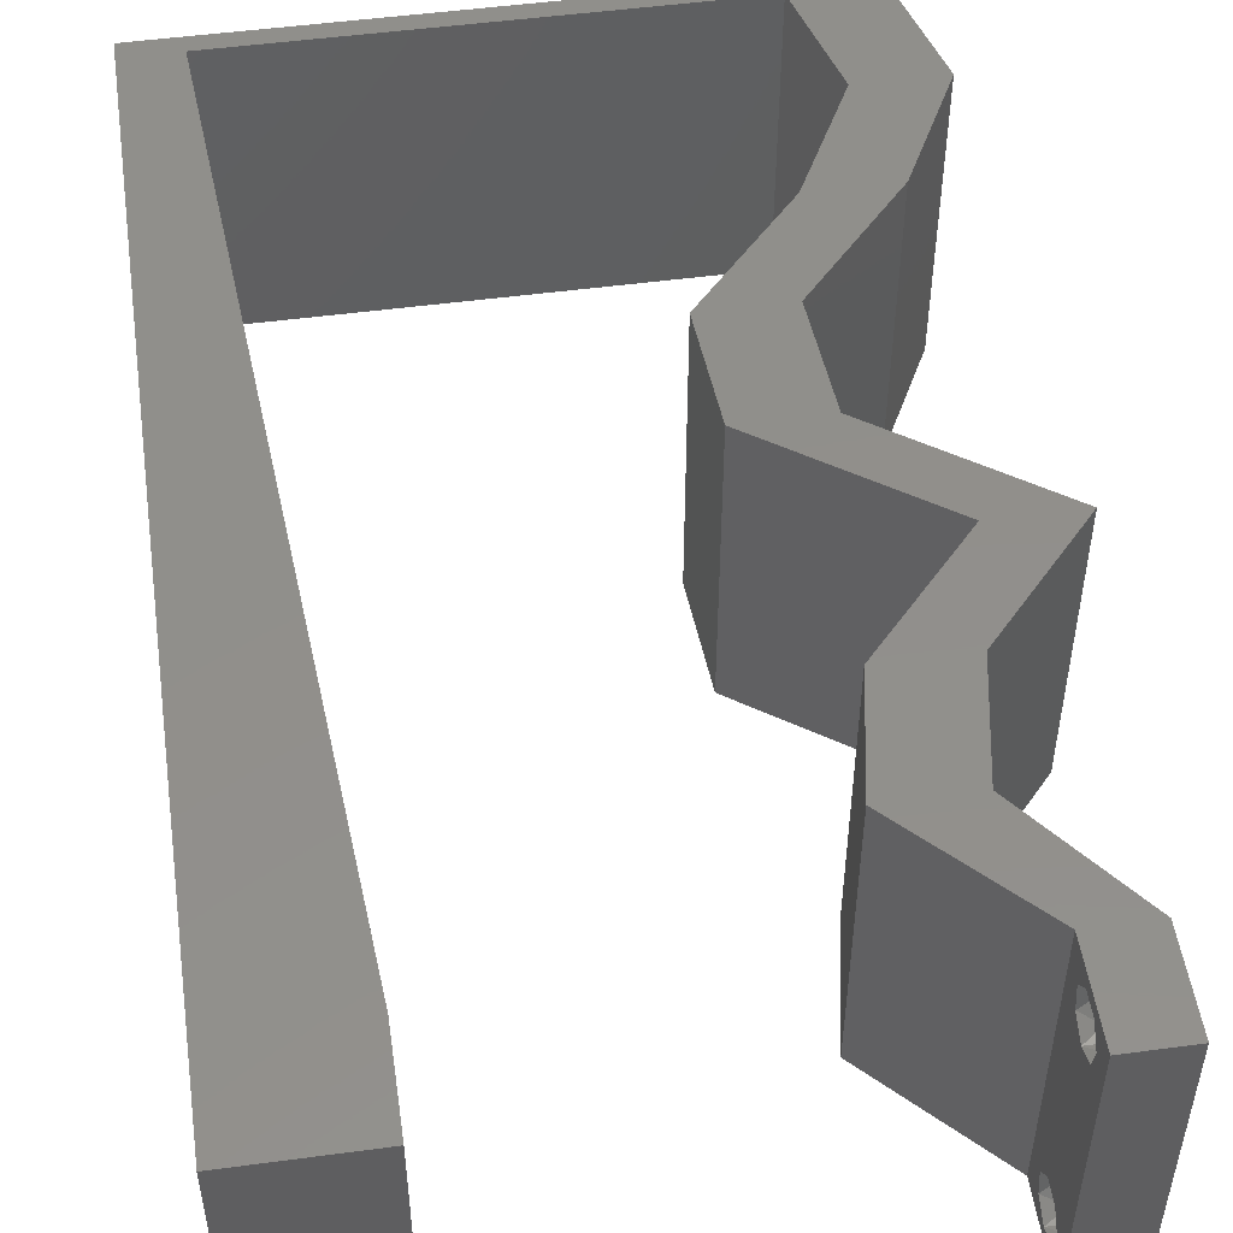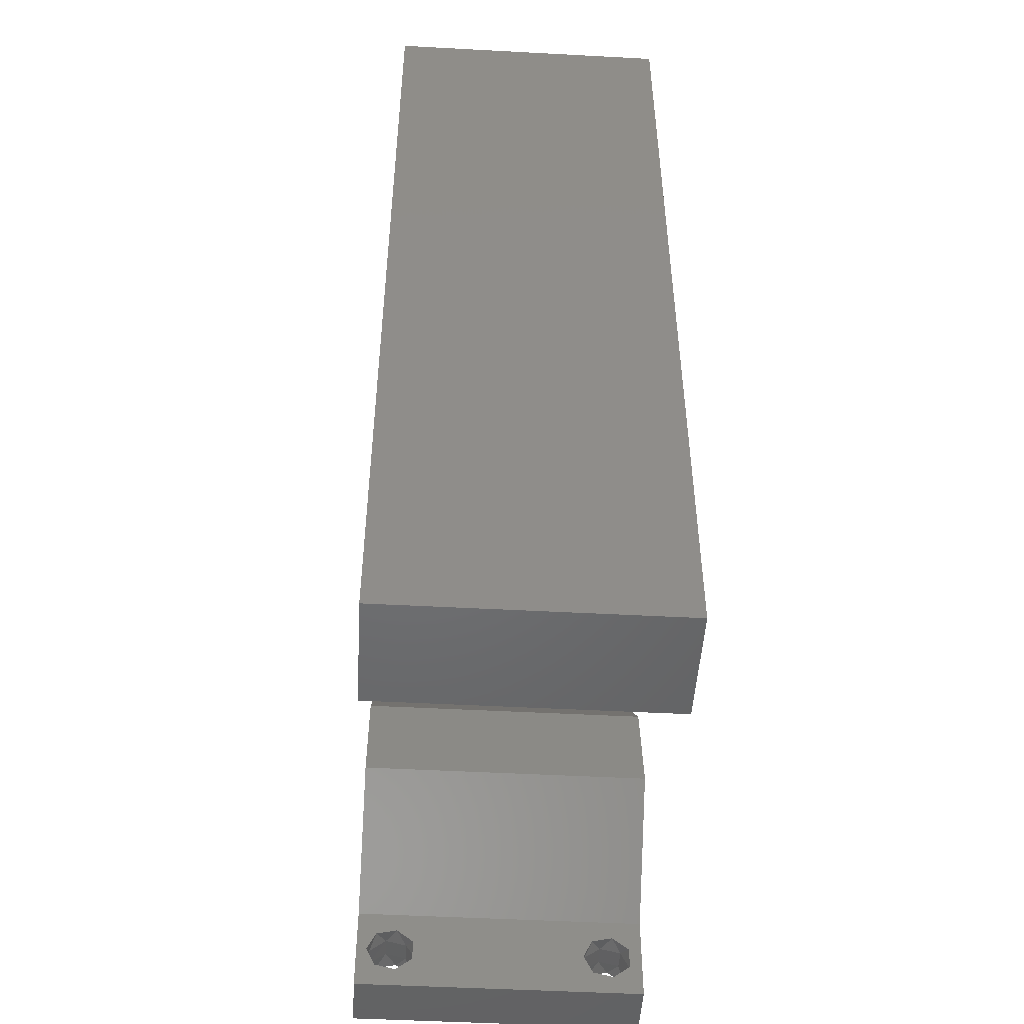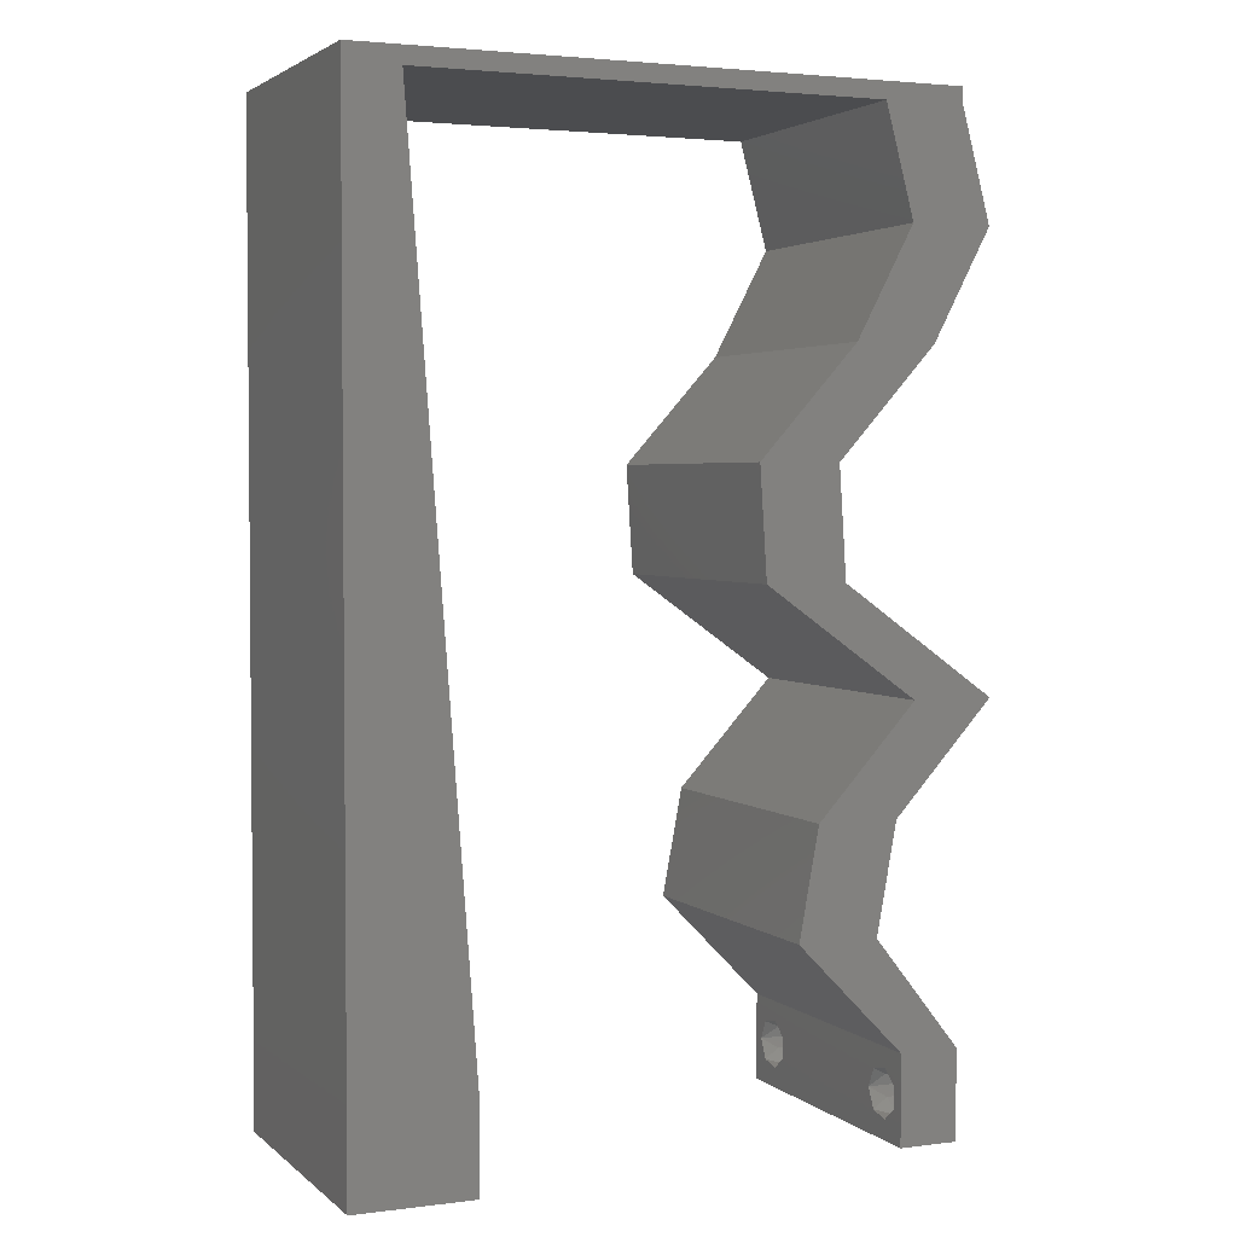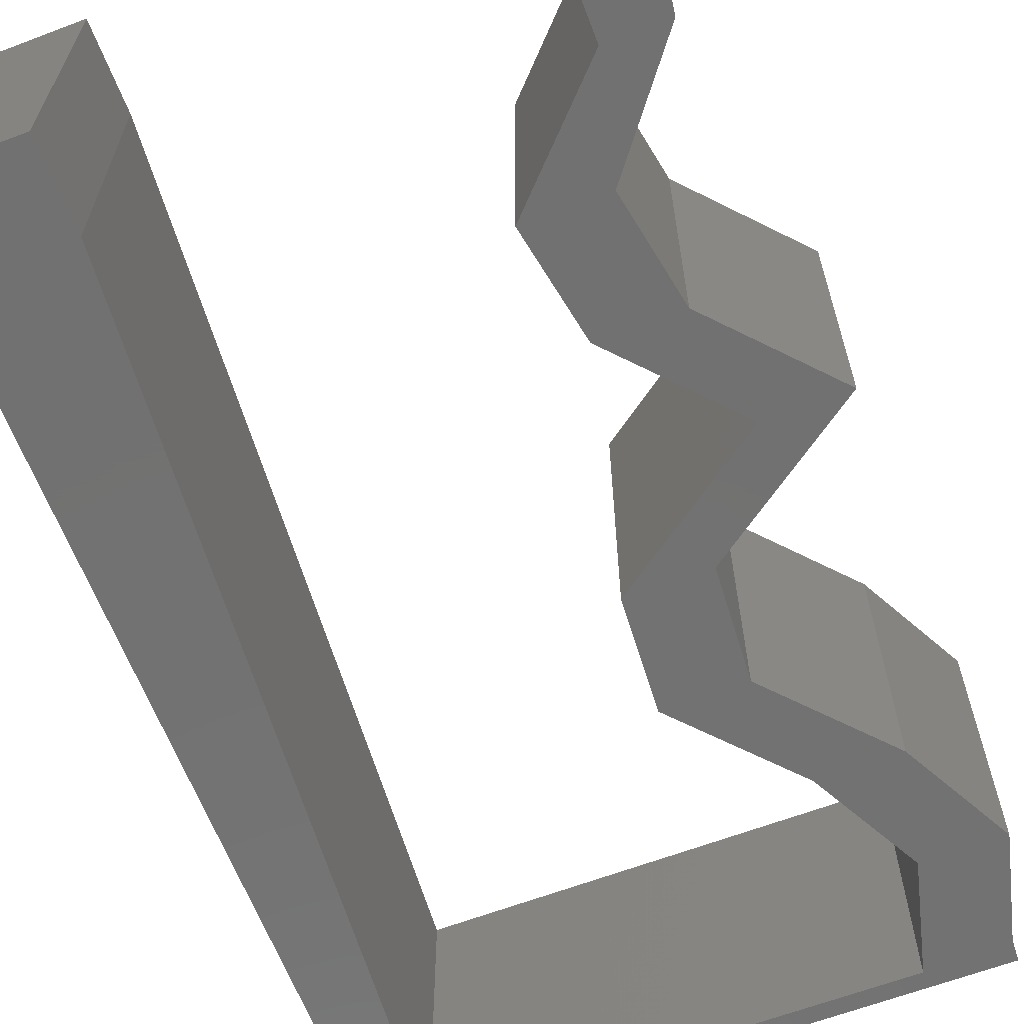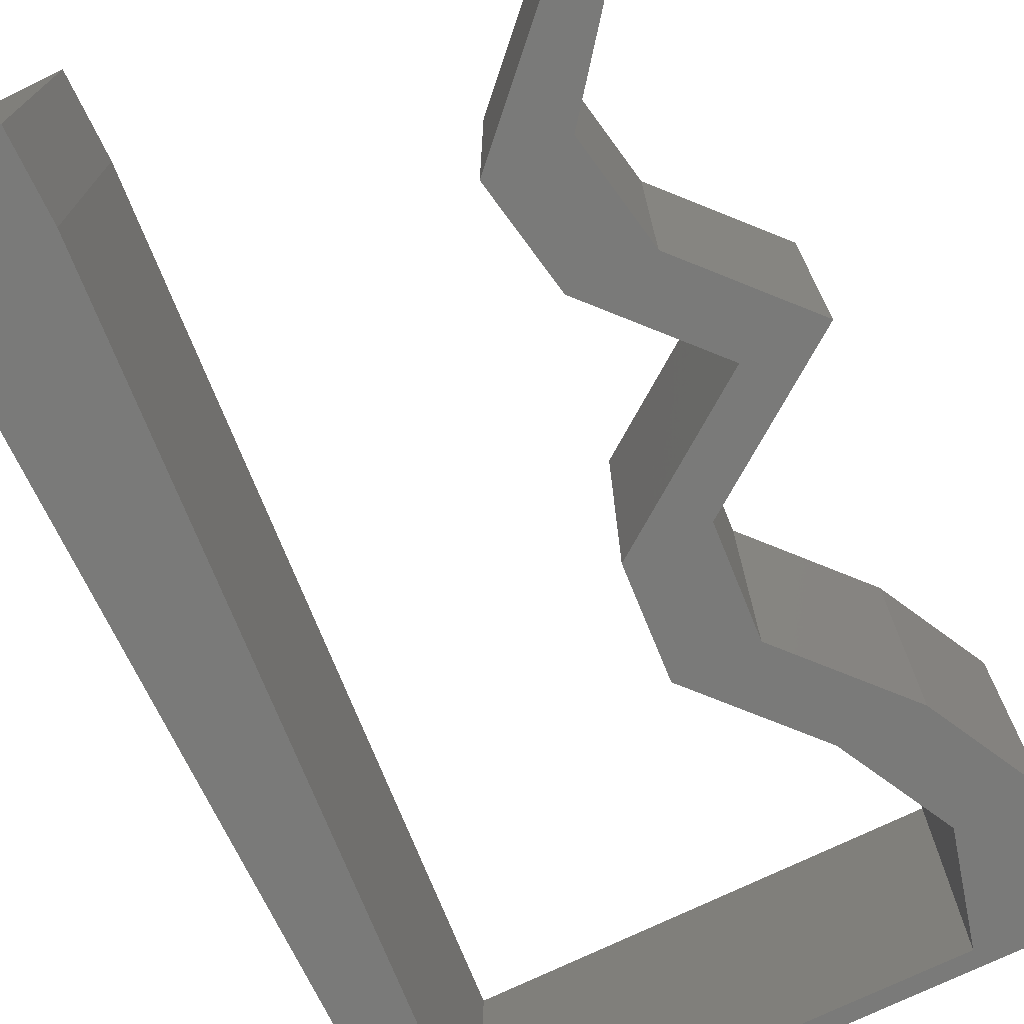
<metadata>
{"format":"stl","ext":"stl","renderer":"f3d","projection":"perspective","resolution":1024,"background":"white","views":[{"elev":50.8,"azim":-8.3,"up":"+Z"},{"elev":-49.1,"azim":-93.4,"up":"+Y"},{"elev":3.0,"azim":-23.5,"up":"+Y"},{"elev":-63.7,"azim":20.9,"up":"+Z"},{"elev":-72.8,"azim":25.9,"up":"+Z"}]}
</metadata>
<code>
# stl→obj: 235 verts, 474 faces
v 0.04 -0.002262 0.003932
v 0.04 0 0.01
v 0.04 -0.006 0.01
v 0.04 -0.003 0.0159
v 0.04 -0.001671 0.00134
v 0.04 0 0
v 0.04 -0.001343 0.002778
v 0.04 -0.004657 0.002778
v 0.04 -0.006 0
v 0.04 -0.004329 0.00134
v 0.04 -0.003 0.0007
v 0.04 -0.002262 0.01913
v 0.04 -0.001343 0.01798
v 0.04 0 0.02
v 0.04 -0.004657 0.01798
v 0.04 -0.003738 0.01913
v 0.04 -0.006 0.02
v 0.04 -0.001671 0.01654
v 0.04 -0.004329 0.01654
v 0.04 -0.003738 0.003932
v 0.036 0 0.01
v 0.036 -0.002262 0.003932
v 0.036 -0.006 0.01
v 0.036 -0.003 0.0159
v 0.036 -0.001343 0.002778
v 0.036 0 0
v 0.036 -0.001671 0.00134
v 0.036 -0.004329 0.00134
v 0.036 -0.006 0
v 0.036 -0.004657 0.002778
v 0.036 -0.003 0.0007
v 0.036 -0.003738 0.01913
v 0.036 -0.004657 0.01798
v 0.036 -0.006 0.02
v 0.036 0 0.02
v 0.036 -0.001343 0.01798
v 0.036 -0.002262 0.01913
v 0.036 -0.004329 0.01654
v 0.036 -0.001671 0.01654
v 0.036 -0.003738 0.003932
v 0.02605 0.03678 0.02
v 0.02653 0.02942 0.02
v 0.029 0.0331 0.02
v 0 -0.006 0.02
v 0.008 -0.006 0.02
v 0.004 -0.003 0.02
v 0.008 0 0.02
v 0 0 0.02
v 0.004 0.005619 0.02
v 0.04225 0.02207 0.02
v 0.03709 0.02575 0.02
v 0.03683 0.02207 0.02
v 0.007122 0.01177 0.02
v 0 0.012 0.02
v 0.03458 0.05885 0.02
v 0.04 0.05885 0.02
v 0.04 0.06 0.02
v 0.003342 0.01783 0.02
v 0.006245 0.02354 0.02
v 0 0.024 0.02
v 0.03194 0.02942 0.02
v 0.03147 0.03678 0.02
v 0.038 -0.003 0.02
v 0.003611 0.05885 0.02
v 0.01 0.06 0.02
v 0 0.06 0.02
v 0.03 0.06 0.02
v 0.02426 0.05885 0.02
v 0.01394 0.05885 0.02
v 0.02 0.06 0.02
v 0 0.048 0.02
v 0.03653 0.05149 0.02
v 0.04194 0.05149 0.02
v 0.03808 0.04414 0.02
v 0.03267 0.04414 0.02
v 0.03168 0.02575 0.02
v 0.03558 0.01471 0.02
v 0.03422 0.007356 0.02
v 0.03016 0.01471 0.02
v 0.02881 0.007356 0.02
v 0.004489 0.04708 0.02
v 0 0.036 0.02
v 0.005367 0.03531 0.02
v 0 -0.006 0.01
v 0 -0.003 0.015
v 0 0 0.01
v 0 -0.006 0
v 0 -0.003 0.005
v 0 0 0
v 0.004 -0.006 0.015
v 0.008 -0.006 0.01
v 0.004 -0.006 0.005
v 0.008 -0.006 0
v 0 0.048 0
v 0 0.051 0.0114
v 0 0.06 0
v 0 0.009 0.0114
v 0 0.06 0.01
v 0 0.036 0
v 0 0.03 0.01008
v 0 0.0415 0.01023
v 0 0.024 0
v 0 0.0185 0.01023
v 0 0.012 0
v 0 0.005337 0.005128
v 0.02605 0.03678 0
v 0.029 0.0331 0
v 0.02653 0.02942 0
v 0.004 -0.003 0
v 0.008 0 0
v 0.004 0.005619 0
v 0.04225 0.02207 0
v 0.03683 0.02207 0
v 0.03709 0.02575 0
v 0.007122 0.01177 0
v 0.03458 0.05885 0
v 0.04 0.06 0
v 0.04 0.05885 0
v 0.003342 0.01783 0
v 0.006245 0.02354 0
v 0.03194 0.02942 0
v 0.03147 0.03678 0
v 0.038 -0.003 0
v 0.003611 0.05885 0
v 0.01 0.06 0
v 0.03 0.06 0
v 0.02426 0.05885 0
v 0.01394 0.05885 0
v 0.02 0.06 0
v 0.03653 0.05149 0
v 0.04194 0.05149 0
v 0.03808 0.04414 0
v 0.03267 0.04414 0
v 0.03168 0.02575 0
v 0.03558 0.01471 0
v 0.03422 0.007356 0
v 0.03016 0.01471 0
v 0.02881 0.007356 0
v 0.004489 0.04708 0
v 0.005367 0.03531 0
v 0.008 0 0.01
v 0.008 -0.003 0.015
v 0.008 -0.003 0.005
v 0.015 0.06 0.01134
v 0.025 0.06 0.008977
v 0.006575 0.06 0.007337
v 0.03344 0.06 0.01273
v 0.04 0.06 0.01
v 0.03407 0.06 0.005945
v 0.005798 0.06 0.01422
v 0.04 0.05885 0.01
v 0.04097 0.05517 0.015
v 0.04194 0.05149 0.01
v 0.04097 0.05517 0.005
v 0.04001 0.04782 0.015
v 0.03808 0.04414 0.01
v 0.04001 0.04782 0.005
v 0.03477 0.04046 0.015
v 0.03147 0.03678 0.01
v 0.03477 0.04046 0.005
v 0.0317 0.0331 0.015
v 0.03194 0.02942 0.01
v 0.0317 0.0331 0.005
v 0.04225 0.02207 0.01
v 0.03891 0.01839 0.015
v 0.03558 0.01471 0.01
v 0.03891 0.01839 0.005
v 0.0349 0.01103 0.015
v 0.03422 0.007356 0.01
v 0.0349 0.01103 0.005
v 0.03711 0.003678 0.015
v 0.03711 0.003678 0.005
v 0.0324 0.003678 0.005
v 0.0324 0.003678 0.015
v 0.02881 0.007356 0.01
v 0.02948 0.01103 0.015
v 0.03016 0.01471 0.01
v 0.02948 0.01103 0.005
v 0.0335 0.01839 0.015
v 0.03683 0.02207 0.01
v 0.0335 0.01839 0.005
v 0.02653 0.02942 0.01
v 0.02629 0.0331 0.015
v 0.02605 0.03678 0.01
v 0.02629 0.0331 0.005
v 0.02936 0.04046 0.015
v 0.03267 0.04414 0.01
v 0.02936 0.04046 0.005
v 0.0346 0.04782 0.015
v 0.03653 0.05149 0.01
v 0.0346 0.04782 0.005
v 0.03556 0.05517 0.015
v 0.03458 0.05885 0.01
v 0.03556 0.05517 0.005
v 0.0191 0.05885 0.008941
v 0.01065 0.05885 0.01247
v 0.02754 0.05885 0.01247
v 0.003611 0.05885 0.01
v 0.009492 0.05885 0.005655
v 0.0287 0.05885 0.005655
v 0.007342 0.008827 0.01152
v 0.00427 0.05002 0.01152
v 0.004964 0.0407 0.01025
v 0.006647 0.01815 0.01025
v 0.005806 0.02942 0.01
v 0.004014 0.05345 0.005
v 0.0385 -0.002262 0.01607
v 0.03873 -0.003738 0.01607
v 0.03726 -0.003758 0.01608
v 0.03712 -0.002262 0.01607
v 0.03873 -0.001671 0.01866
v 0.03727 -0.001343 0.01722
v 0.03875 -0.001343 0.01722
v 0.03727 -0.004657 0.01722
v 0.03873 -0.004329 0.01866
v 0.03875 -0.004657 0.01722
v 0.03727 -0.003 0.0193
v 0.03875 -0.003 0.0193
v 0.03725 -0.001671 0.01866
v 0.03725 -0.004329 0.01866
v 0.03873 -0.003738 0.0008684
v 0.03727 -0.002262 0.0008684
v 0.03726 -0.003758 0.0008785
v 0.03871 -0.002229 0.0008847
v 0.03727 -0.004657 0.002022
v 0.03873 -0.004329 0.00346
v 0.03875 -0.004657 0.002022
v 0.03725 -0.004329 0.00346
v 0.03727 -0.001671 0.00346
v 0.03873 -0.001343 0.002022
v 0.03875 -0.001671 0.00346
v 0.03725 -0.001343 0.002022
v 0.03798 -0.002989 0.0041
v 0.03685 -0.003 0.0041
v 0.03914 -0.003005 0.0041
f 1 2 3
f 2 4 3
f 5 6 7
f 8 9 10
f 10 9 11
f 11 6 5
f 12 13 14
f 15 16 17
f 17 12 14
f 16 12 17
f 9 6 11
f 14 18 2
f 13 18 14
f 3 19 17
f 19 15 17
f 6 2 7
f 3 9 8
f 2 18 4
f 4 19 3
f 7 2 1
f 20 3 8
f 1 3 20
f 21 22 23
f 23 24 21
f 25 26 27
f 28 29 30
f 31 29 28
f 27 26 31
f 32 33 34
f 35 36 37
f 37 34 35
f 34 33 38
f 32 34 37
f 26 29 31
f 34 38 23
f 39 35 21
f 39 36 35
f 29 23 30
f 21 26 25
f 23 38 24
f 21 24 39
f 30 23 40
f 23 22 40
f 25 22 21
f 41 42 43
f 44 45 46
f 47 48 46
f 48 47 49
f 50 51 52
f 53 54 49
f 55 56 57
f 54 53 58
f 59 60 58
f 42 61 43
f 62 41 43
f 34 17 63
f 45 47 46
f 48 44 46
f 14 35 63
f 54 48 49
f 64 65 66
f 67 55 57
f 61 62 43
f 17 14 63
f 35 34 63
f 67 68 55
f 65 64 69
f 47 53 49
f 60 54 58
f 70 65 69
f 67 70 68
f 68 70 69
f 53 59 58
f 71 64 66
f 56 72 73
f 55 72 56
f 73 72 74
f 74 75 62
f 72 75 74
f 75 41 62
f 76 61 42
f 51 61 76
f 77 50 52
f 78 77 79
f 79 77 52
f 14 78 35
f 35 78 80
f 80 78 79
f 51 76 52
f 64 71 81
f 82 60 83
f 83 60 59
f 71 82 81
f 81 82 83
f 84 85 86
f 48 85 44
f 87 88 89
f 86 88 84
f 44 85 84
f 86 85 48
f 84 88 87
f 89 88 86
f 45 90 91
f 84 90 44
f 87 92 84
f 91 92 93
f 44 90 45
f 91 90 84
f 93 92 87
f 84 92 91
f 94 95 96
f 48 97 86
f 98 95 66
f 54 97 48
f 66 95 71
f 99 100 101
f 102 100 99
f 82 100 60
f 101 100 82
f 60 103 54
f 104 103 102
f 103 100 102
f 60 100 103
f 71 101 82
f 99 101 94
f 89 105 104
f 104 97 103
f 101 95 94
f 104 105 97
f 103 97 54
f 71 95 101
f 86 105 89
f 97 105 86
f 96 95 98
f 106 107 108
f 87 109 93
f 110 109 89
f 89 111 110
f 112 113 114
f 115 111 104
f 116 117 118
f 104 119 115
f 120 119 102
f 108 107 121
f 122 107 106
f 29 123 9
f 93 109 110
f 89 109 87
f 6 123 26
f 104 111 89
f 124 96 125
f 126 117 116
f 121 107 122
f 9 123 6
f 26 123 29
f 126 116 127
f 125 128 124
f 110 111 115
f 102 119 104
f 129 128 125
f 126 127 129
f 129 127 128
f 115 119 120
f 124 94 96
f 130 118 131
f 116 118 130
f 131 132 130
f 132 122 133
f 130 132 133
f 133 122 106
f 134 108 121
f 121 114 134
f 135 113 112
f 136 137 135
f 137 113 135
f 6 26 136
f 26 138 136
f 138 137 136
f 114 113 134
f 139 94 124
f 102 99 140
f 102 140 120
f 139 99 94
f 140 99 139
f 141 142 91
f 45 142 47
f 110 143 93
f 91 143 141
f 47 142 141
f 91 142 45
f 93 143 91
f 141 143 110
f 125 144 129
f 67 145 70
f 144 145 129
f 70 145 144
f 125 146 144
f 67 147 145
f 129 145 126
f 70 144 65
f 96 146 125
f 98 146 96
f 57 147 67
f 148 147 57
f 145 149 126
f 144 150 65
f 147 149 145
f 146 150 144
f 126 149 117
f 117 149 148
f 66 150 98
f 65 150 66
f 98 150 146
f 148 149 147
f 148 57 56
f 56 151 148
f 118 117 148
f 148 151 118
f 56 152 151
f 153 152 73
f 131 154 153
f 151 154 118
f 73 152 56
f 151 152 153
f 153 154 151
f 118 154 131
f 73 155 153
f 156 155 74
f 132 157 156
f 153 157 131
f 74 155 73
f 153 155 156
f 131 157 132
f 156 157 153
f 74 158 156
f 159 158 62
f 156 160 132
f 122 160 159
f 62 158 74
f 132 160 122
f 156 158 159
f 159 160 156
f 61 161 62
f 159 161 162
f 162 163 159
f 122 163 121
f 62 161 159
f 162 161 61
f 159 163 122
f 121 163 162
f 51 164 162
f 162 164 114
f 162 61 51
f 50 164 51
f 114 121 162
f 114 164 112
f 50 165 164
f 166 165 77
f 164 167 112
f 135 167 166
f 77 165 50
f 112 167 135
f 164 165 166
f 166 167 164
f 77 168 166
f 169 168 78
f 166 170 135
f 136 170 169
f 78 168 77
f 166 168 169
f 169 170 166
f 135 170 136
f 78 171 169
f 2 171 14
f 169 172 136
f 6 172 2
f 14 171 78
f 169 171 2
f 136 172 6
f 2 172 169
f 3 17 34
f 34 23 3
f 29 9 3
f 3 23 29
f 26 173 138
f 80 174 35
f 35 174 21
f 175 174 80
f 174 173 21
f 175 173 174
f 21 173 26
f 138 173 175
f 80 176 175
f 177 176 79
f 175 178 138
f 137 178 177
f 175 176 177
f 79 176 80
f 138 178 137
f 177 178 175
f 79 179 177
f 180 179 52
f 177 181 137
f 113 181 180
f 137 181 113
f 177 179 180
f 52 179 79
f 180 181 177
f 76 182 180
f 180 182 134
f 180 52 76
f 42 182 76
f 134 113 180
f 134 182 108
f 182 183 184
f 41 183 42
f 108 185 106
f 184 185 182
f 42 183 182
f 184 183 41
f 182 185 108
f 106 185 184
f 41 186 184
f 187 186 75
f 184 188 106
f 133 188 187
f 106 188 133
f 184 186 187
f 75 186 41
f 187 188 184
f 75 189 187
f 190 189 72
f 130 191 190
f 187 191 133
f 72 189 75
f 187 189 190
f 133 191 130
f 190 191 187
f 72 192 190
f 193 192 55
f 116 194 193
f 190 194 130
f 190 192 193
f 55 192 72
f 193 194 190
f 130 194 116
f 69 195 68
f 69 196 195
f 195 197 68
f 127 195 128
f 198 196 64
f 55 197 193
f 64 196 69
f 68 197 55
f 195 199 128
f 127 200 195
f 195 200 197
f 196 199 195
f 116 200 127
f 128 199 124
f 193 200 116
f 124 199 198
f 198 199 196
f 197 200 193
f 115 201 110
f 141 201 47
f 64 202 198
f 47 201 53
f 81 202 64
f 83 203 81
f 139 203 140
f 59 204 205
f 205 204 120
f 83 205 203
f 59 205 83
f 140 205 120
f 53 204 59
f 203 205 140
f 120 204 115
f 124 206 139
f 139 202 203
f 204 201 115
f 139 206 202
f 203 202 81
f 53 201 204
f 198 206 124
f 202 206 198
f 110 201 141
f 24 4 207
f 4 24 208
f 208 24 209
f 24 207 210
f 211 212 213
f 214 215 216
f 215 217 218
f 217 211 218
f 212 211 219
f 215 214 220
f 217 215 220
f 211 217 219
f 208 214 216
f 214 208 209
f 212 207 213
f 207 212 210
f 16 15 215
f 13 12 211
f 32 37 217
f 38 33 214
f 36 39 212
f 16 215 218
f 13 211 213
f 215 15 216
f 211 12 218
f 32 217 220
f 36 212 219
f 214 33 220
f 217 37 219
f 15 19 216
f 12 16 218
f 18 13 213
f 37 36 219
f 33 32 220
f 207 18 213
f 19 4 208
f 19 208 216
f 38 214 209
f 212 39 210
f 4 18 207
f 39 24 210
f 24 38 209
f 11 31 221
f 31 11 222
f 221 31 223
f 222 11 224
f 225 226 227
f 226 225 228
f 221 225 227
f 229 230 231
f 230 229 232
f 233 226 228
f 225 221 223
f 230 232 224
f 232 222 224
f 233 228 234
f 226 233 235
f 229 231 233
f 20 8 226
f 28 30 225
f 22 25 229
f 226 8 227
f 225 30 228
f 8 10 227
f 7 1 231
f 30 40 228
f 229 25 232
f 10 11 221
f 25 27 232
f 5 7 230
f 10 221 227
f 230 7 231
f 27 31 222
f 229 233 234
f 28 225 223
f 233 231 235
f 27 222 232
f 22 229 234
f 20 226 235
f 231 1 235
f 228 40 234
f 5 230 224
f 1 20 235
f 40 22 234
f 11 5 224
f 31 28 223

</code>
